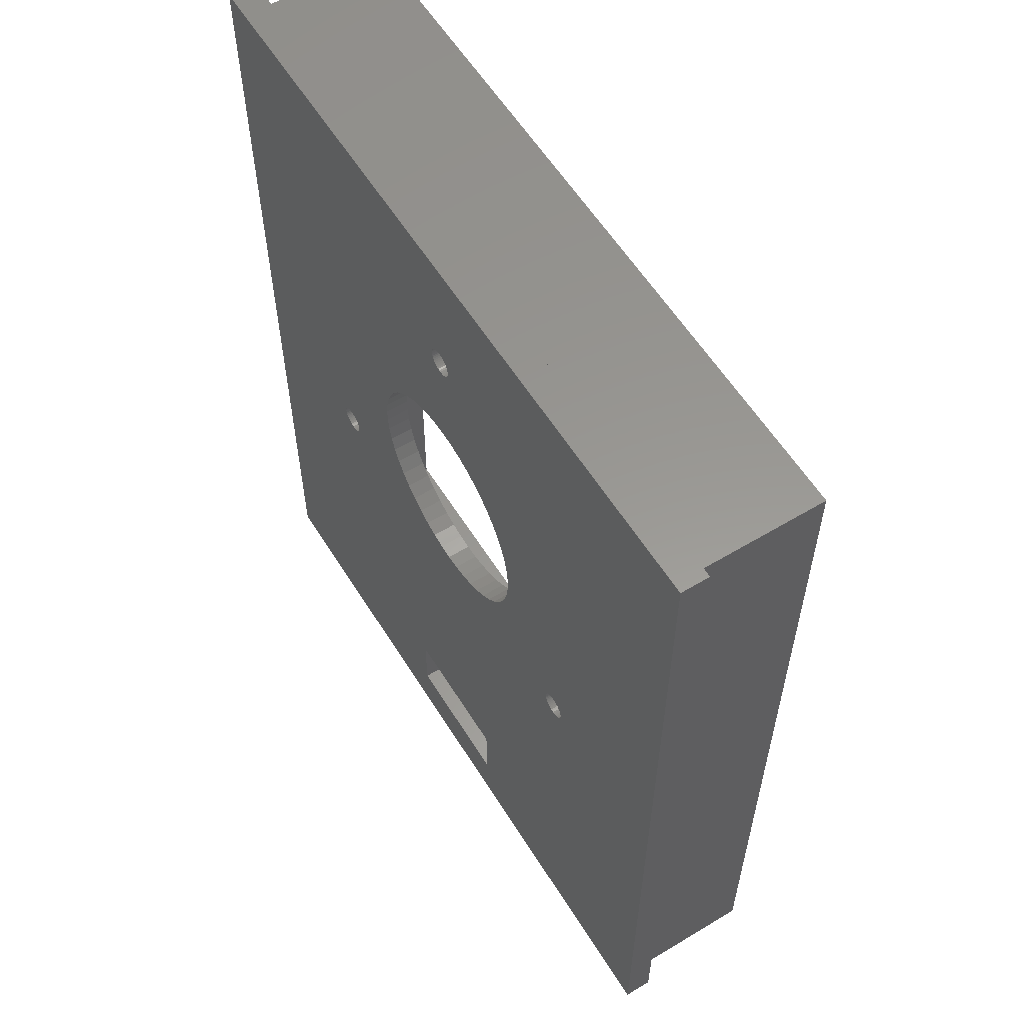
<metadata>
{"format":"stl","ext":"stl","renderer":"f3d","projection":"perspective","resolution":1024,"background":"white","views":[{"elev":58.7,"azim":58.2,"up":"+Y"}]}
</metadata>
<code>
# stl→obj: 444 verts, 904 faces
v -0.373 36.45 14
v -0.188 36.49 16.5
v -0.373 36.45 16.5
v -0.188 36.49 14
v 0 36.5 16.5
v 0 36.5 14
v 0.188 36.49 16.5
v 0.188 36.49 14
v -1.156 35.96 16.5
v -1.027 36.09 14
v -1.027 36.09 16.5
v -1.156 35.96 14
v 0.7226 36.31 14
v 0.8817 36.21 16.5
v 0.7226 36.31 16.5
v 0.8817 36.21 14
v 1.266 35.8 14
v 1.156 35.96 16.5
v 1.156 35.96 14
v 1.266 35.8 16.5
v 1.027 36.09 16.5
v 1.027 36.09 14
v 0.7226 33.69 14
v 0.5522 33.61 16.5
v 0.7226 33.69 16.5
v 0.5522 33.61 14
v -1.266 34.2 16.5
v -1.357 34.36 14
v -1.357 34.36 16.5
v -1.266 34.2 14
v 1.497 35.09 14
v 1.473 35.28 16.5
v 1.473 35.28 14
v 1.497 35.09 16.5
v -1.156 34.04 16.5
v -1.156 34.04 14
v -0.7226 36.31 14
v -0.5522 36.39 16.5
v -0.7226 36.31 16.5
v -0.5522 36.39 14
v -0.5522 33.61 14
v -0.7226 33.69 16.5
v -0.5522 33.61 16.5
v -0.7226 33.69 14
v 1.473 34.72 14
v 1.497 34.91 16.5
v 1.497 34.91 14
v 1.473 34.72 16.5
v 1.427 35.46 16.5
v 1.427 35.46 14
v -0.373 33.55 14
v -0.373 33.55 16.5
v 1.357 35.64 16.5
v 1.357 35.64 14
v 0.188 33.51 14
v 0 33.5 16.5
v 0.188 33.51 16.5
v 0 33.5 14
v -0.8817 36.21 14
v -0.8817 36.21 16.5
v 1.027 33.91 14
v 1.156 34.04 16.5
v 1.156 34.04 14
v 1.027 33.91 16.5
v 1.266 34.2 14
v 1.357 34.36 16.5
v 1.357 34.36 14
v 1.266 34.2 16.5
v 0.373 36.45 14
v 0.5522 36.39 16.5
v 0.373 36.45 16.5
v 0.5522 36.39 14
v -1.266 35.8 16.5
v -1.266 35.8 14
v 0.8817 33.79 16.5
v 0.8817 33.79 14
v -1.497 35.09 16.5
v -1.473 35.28 14
v -1.473 35.28 16.5
v -1.497 35.09 14
v -0.188 33.51 14
v -0.188 33.51 16.5
v -1.473 34.72 16.5
v -1.497 34.91 14
v -1.497 34.91 16.5
v -1.473 34.72 14
v -0.8817 33.79 16.5
v -0.8817 33.79 14
v -1.427 34.54 16.5
v -1.427 34.54 14
v -1.427 35.46 14
v -1.427 35.46 16.5
v -1.357 35.64 14
v -1.357 35.64 16.5
v 0.373 33.55 14
v 0.373 33.55 16.5
v -1.027 33.91 16.5
v -1.027 33.91 14
v 1.427 34.54 14
v 1.427 34.54 16.5
v -22.72 -3.549 16.5
v -22.85 -3.407 14
v -22.85 -3.407 16.5
v -22.72 -3.549 14
v -22.95 -3.25 14
v -22.95 -3.25 16.5
v -22.58 -3.676 14
v -22.58 -3.676 16.5
v -22.98 -1.805 16.5
v -22.88 -1.644 14
v -22.88 -1.644 16.5
v -22.98 -1.805 14
v -20.46 -1.593 14
v -20.58 -1.45 16.5
v -20.58 -1.45 14
v -20.46 -1.593 16.5
v -20.82 -3.749 14
v -20.98 -3.844 16.5
v -20.82 -3.749 16.5
v -20.98 -3.844 14
v -20.19 -2.843 14
v -20.16 -2.657 16.5
v -20.16 -2.657 14
v -20.19 -2.843 16.5
v -22.43 -3.783 14
v -22.43 -3.783 16.5
v -20.54 -3.504 14
v -20.67 -3.635 16.5
v -20.54 -3.504 16.5
v -20.67 -3.635 14
v -23.06 -1.977 16.5
v -23.06 -1.977 14
v -21.16 -3.917 14
v -21.34 -3.967 16.5
v -21.16 -3.917 16.5
v -21.34 -3.967 14
v -22.63 -1.365 14
v -22.48 -1.251 16.5
v -22.63 -1.365 16.5
v -22.48 -1.251 14
v -21.96 -1.033 14
v -21.78 -1.005 16.5
v -21.96 -1.033 16.5
v -21.78 -1.005 14
v -21.59 -1.001 14
v -21.4 -1.021 16.5
v -21.59 -1.001 16.5
v -21.4 -1.021 14
v -20.42 -3.356 14
v -20.32 -3.195 16.5
v -20.32 -3.195 14
v -20.42 -3.356 16.5
v -20.15 -2.469 14
v -20.17 -2.281 16.5
v -20.17 -2.281 14
v -20.15 -2.469 16.5
v -23.1 -2.903 16.5
v -23.13 -2.719 14
v -23.13 -2.719 16.5
v -23.1 -2.903 14
v -23.14 -2.343 16.5
v -23.11 -2.157 14
v -23.11 -2.157 16.5
v -23.14 -2.343 14
v -21.22 -1.064 16.5
v -21.22 -1.064 14
v -21.9 -3.979 14
v -22.08 -3.936 16.5
v -21.9 -3.979 16.5
v -22.08 -3.936 14
v -20.24 -3.023 16.5
v -20.24 -3.023 14
v -23.03 -3.081 16.5
v -23.03 -3.081 14
v -22.77 -1.496 14
v -22.77 -1.496 16.5
v -21.53 -3.995 14
v -21.71 -3.999 16.5
v -21.53 -3.995 16.5
v -21.71 -3.999 14
v -22.32 -1.156 14
v -22.14 -1.083 16.5
v -22.32 -1.156 16.5
v -22.14 -1.083 14
v -22.26 -3.87 14
v -22.26 -3.87 16.5
v -23.15 -2.531 14
v -23.15 -2.531 16.5
v -21.04 -1.13 16.5
v -21.04 -1.13 14
v -20.21 -2.097 16.5
v -20.21 -2.097 14
v -20.27 -1.919 16.5
v -20.27 -1.919 14
v -20.87 -1.217 14
v -20.72 -1.324 16.5
v -20.87 -1.217 16.5
v -20.72 -1.324 14
v -20.35 -1.75 16.5
v -20.35 -1.75 14
v 23.03 -3.081 14
v 23.1 -2.903 16.5
v 23.1 -2.903 14
v 23.03 -3.081 16.5
v 20.19 -2.843 16.5
v 20.16 -2.657 14
v 20.16 -2.657 16.5
v 20.19 -2.843 14
v 21.78 -1.005 14
v 21.96 -1.033 16.5
v 21.78 -1.005 16.5
v 21.96 -1.033 14
v 20.24 -3.023 16.5
v 20.24 -3.023 14
v 23.14 -2.343 14
v 23.11 -2.157 16.5
v 23.11 -2.157 14
v 23.14 -2.343 16.5
v 22.08 -3.936 14
v 21.9 -3.979 16.5
v 22.08 -3.936 16.5
v 21.9 -3.979 14
v 23.13 -2.719 16.5
v 23.13 -2.719 14
v 21.59 -1.001 14
v 21.59 -1.001 16.5
v 23.06 -1.977 16.5
v 23.06 -1.977 14
v 22.72 -3.549 14
v 22.58 -3.676 16.5
v 22.72 -3.549 16.5
v 22.58 -3.676 14
v 20.72 -1.324 14
v 20.87 -1.217 16.5
v 20.72 -1.324 16.5
v 20.87 -1.217 14
v 22.95 -3.25 14
v 22.95 -3.25 16.5
v 20.32 -3.195 16.5
v 20.32 -3.195 14
v 22.26 -3.87 14
v 22.26 -3.87 16.5
v 22.43 -3.783 14
v 22.43 -3.783 16.5
v 20.42 -3.356 16.5
v 20.42 -3.356 14
v 21.4 -1.021 14
v 21.4 -1.021 16.5
v 21.22 -1.064 14
v 21.22 -1.064 16.5
v 20.15 -2.469 14
v 20.15 -2.469 16.5
v 22.98 -1.805 14
v 22.88 -1.644 16.5
v 22.88 -1.644 14
v 22.98 -1.805 16.5
v 22.85 -3.407 14
v 22.85 -3.407 16.5
v 21.34 -3.967 14
v 21.16 -3.917 16.5
v 21.34 -3.967 16.5
v 21.16 -3.917 14
v 20.17 -2.281 14
v 20.17 -2.281 16.5
v 22.14 -1.083 14
v 22.32 -1.156 16.5
v 22.14 -1.083 16.5
v 22.32 -1.156 14
v 23.15 -2.531 14
v 23.15 -2.531 16.5
v 20.46 -1.593 16.5
v 20.58 -1.45 14
v 20.58 -1.45 16.5
v 20.46 -1.593 14
v 21.04 -1.13 14
v 21.04 -1.13 16.5
v 21.53 -3.995 14
v 21.53 -3.995 16.5
v 20.82 -3.749 14
v 20.67 -3.635 16.5
v 20.82 -3.749 16.5
v 20.67 -3.635 14
v 20.98 -3.844 16.5
v 20.98 -3.844 14
v 20.35 -1.75 16.5
v 20.35 -1.75 14
v 20.54 -3.504 16.5
v 20.54 -3.504 14
v 21.71 -3.999 14
v 21.71 -3.999 16.5
v 22.63 -1.365 14
v 22.77 -1.496 16.5
v 22.63 -1.365 16.5
v 22.77 -1.496 14
v 22.48 -1.251 14
v 22.48 -1.251 16.5
v 20.27 -1.919 16.5
v 20.27 -1.919 14
v 20.21 -2.097 14
v 20.21 -2.097 16.5
v 1.567 -2.401 14
v 0 -2.5 16.5
v 1.567 -2.401 16.5
v 0 -2.5 14
v -11.89 13.86 16.5
v -11.31 15.32 14
v -11.31 15.32 16.5
v -11.89 13.86 14
v -7.347 20.11 14
v -6.022 20.95 16.5
v -7.347 20.11 16.5
v -6.022 20.95 14
v 9.631 17.97 14
v 8.557 19.11 16.5
v 8.557 19.11 14
v 9.631 17.97 16.5
v 12.48 9.215 14
v 12.48 10.78 16.5
v 12.48 10.78 14
v 12.48 9.215 16.5
v -1.567 -2.401 14
v -3.109 -2.107 16.5
v -1.567 -2.401 16.5
v -3.109 -2.107 14
v -1.567 22.4 14
v 0 22.5 16.5
v -1.567 22.4 16.5
v 0 22.5 14
v 11.31 4.678 14
v 11.89 6.137 16.5
v 11.89 6.137 14
v 11.31 4.678 16.5
v 11.89 13.86 14
v 11.31 15.32 16.5
v 11.31 15.32 14
v 11.89 13.86 16.5
v -10.55 3.302 16.5
v -11.31 4.678 14
v -11.31 4.678 16.5
v -10.55 3.302 14
v -12.48 10.78 16.5
v -12.28 12.34 14
v -12.28 12.34 16.5
v -12.48 10.78 14
v -3.109 22.11 14
v -3.109 22.11 16.5
v -6.022 -0.9538 14
v -7.347 -0.1127 16.5
v -6.022 -0.9538 16.5
v -7.347 -0.1127 14
v -4.602 21.62 14
v -4.602 21.62 16.5
v -10.55 16.7 16.5
v -9.631 17.97 14
v -9.631 17.97 16.5
v -10.55 16.7 14
v -12.48 9.215 16.5
v -12.48 9.215 14
v 12.28 12.34 14
v 12.28 12.34 16.5
v 9.631 2.032 14
v 10.55 3.302 16.5
v 10.55 3.302 14
v 9.631 2.032 16.5
v 8.557 0.8879 14
v 7.347 -0.1127 16.5
v 8.557 0.8879 16.5
v 7.347 -0.1127 14
v -8.557 0.8879 16.5
v -8.557 0.8879 14
v -11.89 6.137 16.5
v -12.28 7.658 14
v -12.28 7.658 16.5
v -11.89 6.137 14
v 4.602 -1.622 14
v 3.109 -2.107 16.5
v 4.602 -1.622 16.5
v 3.109 -2.107 14
v 12.28 7.658 14
v 12.28 7.658 16.5
v 1.567 22.4 14
v 3.109 22.11 16.5
v 1.567 22.4 16.5
v 3.109 22.11 14
v 4.602 21.62 16.5
v 4.602 21.62 14
v -9.631 2.032 14
v -9.631 2.032 16.5
v 6.022 20.95 16.5
v 6.022 20.95 14
v 10.55 16.7 14
v 10.55 16.7 16.5
v 6.022 -0.9538 16.5
v 6.022 -0.9538 14
v -4.602 -1.622 16.5
v -4.602 -1.622 14
v 7.347 20.11 14
v 7.347 20.11 16.5
v -8.557 19.11 14
v -8.557 19.11 16.5
v 38.3 -48.3 13.5
v 38.3 48.3 0
v 38.3 48.3 13.5
v 38.3 -48.3 0
v 35.5 -45.5 0
v -35.5 -45.5 0
v -38.3 -48.3 0
v -35.5 45.5 0
v 35.5 45.5 0
v -38.3 48.3 0
v -38.3 48.3 13.5
v -38.3 -48.3 13.5
v 40 -50 16.5
v 40 50 13.5
v 40 50 16.5
v 40 -50 13.5
v 7.35 -36.35 16.5
v -7.35 -36.35 16.5
v -40 50 16.5
v 7.35 -43.65 16.5
v -7.35 -43.65 16.5
v -40 -50 16.5
v -40 -50 13.5
v -40 50 13.5
v 35.5 45.5 14
v 35.5 -45.5 14
v -35.5 -45.5 14
v -9 -32.5 14
v -9 -45.5 14
v 9 -32.5 14
v 9 -45.5 14
v -35.5 45.5 14
v 9 -45.5 5
v -9 -45.5 5
v 7.35 -43.65 14
v 7.35 -36.35 14
v 7.35 -36.35 5
v 7.35 -43.65 5
v -7.35 -43.65 14
v -7.35 -36.35 14
v -7.35 -36.35 5
v -7.35 -43.65 5
v 9 -32.5 5
v -9 -32.5 5
f 1 2 3
f 2 1 4
f 4 5 2
f 5 4 6
f 6 7 5
f 7 6 8
f 9 10 11
f 10 9 12
f 13 14 15
f 14 13 16
f 17 18 19
f 18 17 20
f 19 21 22
f 21 19 18
f 23 24 25
f 24 23 26
f 27 28 29
f 28 27 30
f 31 32 33
f 32 31 34
f 35 30 27
f 30 35 36
f 37 38 39
f 38 37 40
f 41 42 43
f 42 41 44
f 45 46 47
f 46 45 48
f 33 49 50
f 49 33 32
f 51 43 52
f 43 51 41
f 50 53 54
f 53 50 49
f 55 56 57
f 56 55 58
f 59 39 60
f 39 59 37
f 61 62 63
f 62 61 64
f 65 66 67
f 66 65 68
f 69 70 71
f 70 69 72
f 73 12 9
f 12 73 74
f 61 75 64
f 75 61 76
f 77 78 79
f 78 77 80
f 81 52 82
f 52 81 51
f 58 82 56
f 82 58 81
f 8 71 7
f 71 8 69
f 47 34 31
f 34 47 46
f 54 20 17
f 20 54 53
f 83 84 85
f 84 83 86
f 44 87 42
f 87 44 88
f 89 86 83
f 86 89 90
f 79 91 92
f 91 79 78
f 85 80 77
f 80 85 84
f 16 21 14
f 21 16 22
f 72 15 70
f 15 72 13
f 92 93 94
f 93 92 91
f 95 57 96
f 57 95 55
f 94 74 73
f 74 94 93
f 76 25 75
f 25 76 23
f 10 60 11
f 60 10 59
f 40 3 38
f 3 40 1
f 26 96 24
f 96 26 95
f 97 36 35
f 36 97 98
f 29 90 89
f 90 29 28
f 88 97 87
f 97 88 98
f 63 68 65
f 68 63 62
f 99 48 45
f 48 99 100
f 67 100 99
f 100 67 66
f 101 102 103
f 102 101 104
f 103 105 106
f 105 103 102
f 107 101 108
f 101 107 104
f 109 110 111
f 110 109 112
f 113 114 115
f 114 113 116
f 117 118 119
f 118 117 120
f 121 122 123
f 122 121 124
f 125 108 126
f 108 125 107
f 127 128 129
f 128 127 130
f 131 112 109
f 112 131 132
f 133 134 135
f 134 133 136
f 137 138 139
f 138 137 140
f 141 142 143
f 142 141 144
f 145 146 147
f 146 145 148
f 149 150 151
f 150 149 152
f 127 152 149
f 152 127 129
f 153 154 155
f 154 153 156
f 157 158 159
f 158 157 160
f 161 162 163
f 162 161 164
f 148 165 146
f 165 148 166
f 167 168 169
f 168 167 170
f 151 171 172
f 171 151 150
f 173 160 157
f 160 173 174
f 175 139 176
f 139 175 137
f 177 178 179
f 178 177 180
f 181 182 183
f 182 181 184
f 172 124 121
f 124 172 171
f 163 132 131
f 132 163 162
f 111 175 176
f 175 111 110
f 106 174 173
f 174 106 105
f 185 126 186
f 126 185 125
f 180 169 178
f 169 180 167
f 130 119 128
f 119 130 117
f 170 186 168
f 186 170 185
f 120 135 118
f 135 120 133
f 159 187 188
f 187 159 158
f 188 164 161
f 164 188 187
f 166 189 165
f 189 166 190
f 136 179 134
f 179 136 177
f 155 191 192
f 191 155 154
f 192 193 194
f 193 192 191
f 195 196 197
f 196 195 198
f 198 114 196
f 114 198 115
f 184 143 182
f 143 184 141
f 140 183 138
f 183 140 181
f 190 197 189
f 197 190 195
f 194 199 200
f 199 194 193
f 144 147 142
f 147 144 145
f 200 116 113
f 116 200 199
f 123 156 153
f 156 123 122
f 201 202 203
f 202 201 204
f 205 206 207
f 206 205 208
f 209 210 211
f 210 209 212
f 213 208 205
f 208 213 214
f 215 216 217
f 216 215 218
f 219 220 221
f 220 219 222
f 203 223 224
f 223 203 202
f 225 211 226
f 211 225 209
f 217 227 228
f 227 217 216
f 229 230 231
f 230 229 232
f 233 234 235
f 234 233 236
f 237 204 201
f 204 237 238
f 239 214 213
f 214 239 240
f 241 221 242
f 221 241 219
f 243 242 244
f 242 243 241
f 245 240 239
f 240 245 246
f 247 226 248
f 226 247 225
f 249 248 250
f 248 249 247
f 207 251 252
f 251 207 206
f 253 254 255
f 254 253 256
f 257 238 237
f 238 257 258
f 259 260 261
f 260 259 262
f 252 263 264
f 263 252 251
f 265 266 267
f 266 265 268
f 269 218 215
f 218 269 270
f 271 272 273
f 272 271 274
f 275 250 276
f 250 275 249
f 277 261 278
f 261 277 259
f 279 280 281
f 280 279 282
f 228 256 253
f 256 228 227
f 229 258 257
f 258 229 231
f 262 283 260
f 283 262 284
f 285 274 271
f 274 285 286
f 287 246 245
f 246 287 288
f 284 281 283
f 281 284 279
f 289 278 290
f 278 289 277
f 291 292 293
f 292 291 294
f 295 293 296
f 293 295 291
f 255 292 294
f 292 255 254
f 297 286 285
f 286 297 298
f 222 290 220
f 290 222 289
f 232 244 230
f 244 232 243
f 224 270 269
f 270 224 223
f 264 299 300
f 299 264 263
f 212 267 210
f 267 212 265
f 282 287 280
f 287 282 288
f 300 298 297
f 298 300 299
f 272 235 273
f 235 272 233
f 268 296 266
f 296 268 295
f 236 276 234
f 276 236 275
f 301 302 303
f 302 301 304
f 305 306 307
f 306 305 308
f 309 310 311
f 310 309 312
f 313 314 315
f 314 313 316
f 317 318 319
f 318 317 320
f 321 322 323
f 322 321 324
f 325 326 327
f 326 325 328
f 329 330 331
f 330 329 332
f 333 334 335
f 334 333 336
f 337 338 339
f 338 337 340
f 341 342 343
f 342 341 344
f 345 327 346
f 327 345 325
f 347 348 349
f 348 347 350
f 351 346 352
f 346 351 345
f 353 354 355
f 354 353 356
f 357 344 341
f 344 357 358
f 359 336 333
f 336 359 360
f 304 323 302
f 323 304 321
f 361 362 363
f 362 361 364
f 365 366 367
f 366 365 368
f 319 360 359
f 360 319 318
f 350 369 348
f 369 350 370
f 371 372 373
f 372 371 374
f 375 376 377
f 376 375 378
f 379 320 317
f 320 379 380
f 381 382 383
f 382 381 384
f 373 358 357
f 358 373 372
f 365 364 361
f 364 365 367
f 384 385 382
f 385 384 386
f 378 303 376
f 303 378 301
f 369 387 388
f 387 369 370
f 328 383 326
f 383 328 381
f 388 340 337
f 340 388 387
f 386 389 385
f 389 386 390
f 339 374 371
f 374 339 338
f 391 316 313
f 316 391 392
f 368 393 366
f 393 368 394
f 343 308 305
f 308 343 342
f 394 377 393
f 377 394 375
f 312 352 310
f 352 312 351
f 307 356 353
f 356 307 306
f 324 395 322
f 395 324 396
f 397 314 398
f 314 397 315
f 390 398 389
f 398 390 397
f 335 392 391
f 392 335 334
f 355 399 400
f 399 355 354
f 396 349 395
f 349 396 347
f 399 311 400
f 311 399 309
f 331 380 379
f 380 331 330
f 363 332 329
f 332 363 362
f 401 402 403
f 402 401 404
f 404 405 402
f 404 406 405
f 406 407 408
f 407 406 404
f 409 402 405
f 408 402 409
f 408 410 402
f 410 408 407
f 407 411 410
f 411 407 412
f 402 411 403
f 411 402 410
f 407 401 412
f 401 407 404
f 413 414 415
f 414 413 416
f 287 393 280
f 377 280 393
f 280 377 417
f 376 417 377
f 303 417 376
f 302 417 303
f 418 302 323
f 418 323 322
f 418 322 395
f 128 395 349
f 128 349 348
f 302 418 417
f 395 128 119
f 128 348 369
f 415 270 413
f 415 218 270
f 415 216 218
f 415 227 216
f 415 256 227
f 415 254 256
f 415 292 254
f 415 293 292
f 415 296 293
f 336 296 415
f 360 296 336
f 296 360 266
f 266 360 267
f 318 267 360
f 267 318 210
f 210 318 211
f 320 211 318
f 211 320 226
f 226 380 248
f 248 380 250
f 250 380 276
f 330 276 380
f 276 330 234
f 271 332 285
f 273 332 271
f 235 332 273
f 234 330 235
f 332 235 330
f 380 226 320
f 415 334 336
f 415 392 334
f 415 316 392
f 415 314 316
f 34 314 415
f 314 46 398
f 48 398 46
f 100 398 48
f 66 389 100
f 314 34 46
f 415 32 34
f 415 49 32
f 415 53 49
f 415 20 53
f 415 18 20
f 415 21 18
f 415 14 21
f 415 15 14
f 415 70 15
f 415 71 70
f 415 7 71
f 415 5 7
f 419 5 415
f 5 419 2
f 2 419 3
f 400 85 77
f 85 346 327
f 85 352 346
f 419 77 79
f 85 310 352
f 419 79 92
f 85 311 310
f 85 400 311
f 419 92 94
f 77 419 400
f 400 419 355
f 355 419 353
f 142 357 341
f 182 341 343
f 138 343 305
f 419 305 307
f 353 419 307
f 357 154 156
f 357 191 154
f 357 193 191
f 357 199 193
f 357 116 199
f 357 114 116
f 357 196 114
f 357 197 196
f 357 189 197
f 357 165 189
f 357 146 165
f 357 147 146
f 419 94 73
f 357 142 147
f 341 143 142
f 305 419 138
f 341 182 143
f 343 183 182
f 343 138 183
f 138 419 139
f 139 419 176
f 176 419 111
f 161 419 188
f 163 419 161
f 131 419 163
f 109 419 131
f 111 419 109
f 9 419 73
f 11 419 9
f 60 419 11
f 39 419 60
f 38 419 39
f 3 419 38
f 223 413 270
f 202 413 223
f 204 413 202
f 238 413 204
f 258 413 238
f 231 413 258
f 230 413 231
f 244 413 230
f 242 413 244
f 221 413 242
f 417 221 220
f 417 220 290
f 417 290 278
f 417 278 261
f 417 261 260
f 417 260 283
f 417 283 281
f 417 281 280
f 393 245 366
f 239 366 245
f 213 366 239
f 366 213 367
f 362 285 332
f 285 362 297
f 297 362 300
f 364 300 362
f 300 364 264
f 264 364 252
f 252 364 207
f 367 207 364
f 207 367 205
f 205 367 213
f 245 393 287
f 221 417 413
f 420 413 417
f 421 413 420
f 122 369 388
f 156 388 337
f 156 337 339
f 156 339 371
f 156 371 373
f 156 373 357
f 388 156 122
f 369 122 124
f 369 124 171
f 369 171 150
f 369 150 152
f 369 152 129
f 369 129 128
f 395 119 418
f 118 418 119
f 135 418 118
f 134 418 135
f 179 418 134
f 178 418 179
f 169 418 178
f 168 418 169
f 418 168 422
f 422 168 186
f 422 186 126
f 422 126 108
f 422 108 101
f 422 101 103
f 422 103 106
f 422 106 173
f 422 188 419
f 188 422 159
f 421 422 413
f 418 422 421
f 157 422 173
f 159 422 157
f 398 100 389
f 68 389 66
f 389 68 385
f 62 385 68
f 64 385 62
f 385 64 382
f 75 382 64
f 25 382 75
f 382 25 383
f 24 383 25
f 96 383 24
f 57 383 96
f 326 57 56
f 57 326 383
f 82 326 56
f 327 82 52
f 327 52 43
f 327 43 42
f 327 42 87
f 327 87 97
f 327 97 35
f 327 35 27
f 327 27 29
f 327 29 89
f 327 89 83
f 327 83 85
f 82 327 326
f 416 401 414
f 416 412 401
f 412 423 411
f 423 412 416
f 403 414 401
f 411 414 403
f 411 424 414
f 424 411 423
f 423 419 424
f 419 423 422
f 414 419 415
f 419 414 424
f 423 413 422
f 413 423 416
f 405 425 409
f 425 405 426
f 427 428 429
f 127 428 130
f 149 387 127
f 172 387 151
f 123 387 121
f 153 387 123
f 340 200 338
f 192 387 155
f 200 340 194
f 194 340 192
f 387 192 340
f 155 387 153
f 121 387 172
f 151 387 149
f 428 127 387
f 428 117 130
f 428 120 117
f 428 133 120
f 428 136 133
f 428 177 136
f 428 180 177
f 170 428 427
f 428 167 180
f 428 170 167
f 170 427 185
f 185 427 125
f 125 427 107
f 107 427 104
f 104 427 102
f 102 427 105
f 105 427 174
f 158 427 187
f 160 427 158
f 174 427 160
f 397 45 47
f 384 99 45
f 384 67 99
f 384 65 67
f 384 63 65
f 384 61 63
f 384 76 61
f 384 23 76
f 381 26 23
f 381 95 26
f 381 55 95
f 328 55 381
f 328 58 55
f 328 81 58
f 325 81 328
f 81 325 51
f 51 325 41
f 41 325 44
f 345 44 325
f 44 345 88
f 88 345 98
f 351 98 345
f 98 351 36
f 36 351 30
f 312 30 351
f 28 312 90
f 30 312 28
f 426 269 425
f 426 224 269
f 426 203 224
f 426 201 203
f 426 237 201
f 426 257 237
f 426 229 257
f 426 232 229
f 426 243 232
f 426 241 243
f 426 219 241
f 430 219 426
f 219 430 222
f 222 430 289
f 289 430 277
f 277 430 259
f 259 430 262
f 262 430 284
f 284 430 279
f 279 430 282
f 375 282 430
f 394 282 375
f 282 394 288
f 361 251 206
f 365 206 208
f 365 208 214
f 288 394 246
f 251 379 317
f 251 331 379
f 251 329 331
f 251 363 329
f 251 361 363
f 430 426 431
f 368 246 394
f 206 365 361
f 214 368 365
f 240 368 214
f 246 368 240
f 430 378 375
f 430 301 378
f 430 304 301
f 428 304 430
f 304 428 321
f 321 428 324
f 324 428 396
f 396 428 347
f 347 428 350
f 350 428 370
f 370 428 387
f 215 425 269
f 217 425 215
f 228 425 217
f 253 425 228
f 255 425 253
f 294 425 255
f 291 425 294
f 295 425 291
f 359 295 268
f 359 268 265
f 319 265 212
f 319 212 209
f 317 209 225
f 317 225 247
f 317 247 249
f 317 249 275
f 317 275 236
f 317 236 233
f 317 233 272
f 317 272 274
f 317 274 286
f 317 286 298
f 317 298 299
f 317 263 251
f 317 299 263
f 209 317 319
f 265 319 359
f 295 359 333
f 295 333 425
f 335 425 333
f 391 425 335
f 313 425 391
f 315 425 313
f 47 315 397
f 45 397 390
f 45 390 386
f 45 386 384
f 23 384 381
f 315 47 425
f 31 425 47
f 33 425 31
f 50 425 33
f 54 425 50
f 17 425 54
f 19 425 17
f 22 425 19
f 16 425 22
f 13 425 16
f 72 425 13
f 69 425 72
f 8 425 69
f 6 425 8
f 432 6 4
f 432 4 1
f 309 90 312
f 90 309 86
f 86 309 84
f 399 84 309
f 432 84 399
f 84 432 80
f 80 432 78
f 78 432 91
f 432 399 354
f 432 354 356
f 432 356 306
f 113 338 200
f 115 338 113
f 198 338 115
f 338 198 374
f 195 374 198
f 190 374 195
f 374 190 372
f 166 372 190
f 148 372 166
f 145 372 148
f 372 145 358
f 144 358 145
f 358 144 344
f 141 344 144
f 184 344 141
f 344 184 342
f 181 342 184
f 91 432 93
f 140 342 181
f 342 140 308
f 432 308 140
f 308 432 306
f 432 140 137
f 432 137 175
f 432 175 110
f 432 110 112
f 432 187 427
f 187 432 164
f 6 432 425
f 40 432 1
f 37 432 40
f 59 432 37
f 10 432 59
f 12 432 10
f 74 432 12
f 93 432 74
f 132 432 112
f 162 432 132
f 164 432 162
f 427 408 432
f 408 427 406
f 408 425 432
f 425 408 409
f 426 433 431
f 433 405 434
f 405 433 426
f 434 427 429
f 434 406 427
f 406 434 405
f 435 436 437
f 435 437 438
f 436 435 417
f 417 435 420
f 439 440 418
f 439 418 421
f 440 439 441
f 441 439 442
f 440 417 418
f 440 436 417
f 441 436 440
f 436 441 437
f 435 421 420
f 435 439 421
f 438 439 435
f 439 438 442
f 431 443 430
f 443 431 433
f 437 433 438
f 433 442 438
f 442 434 441
f 434 442 433
f 433 437 443
f 441 443 437
f 441 444 443
f 444 441 434
f 434 428 444
f 428 434 429
f 443 428 430
f 428 443 444

</code>
